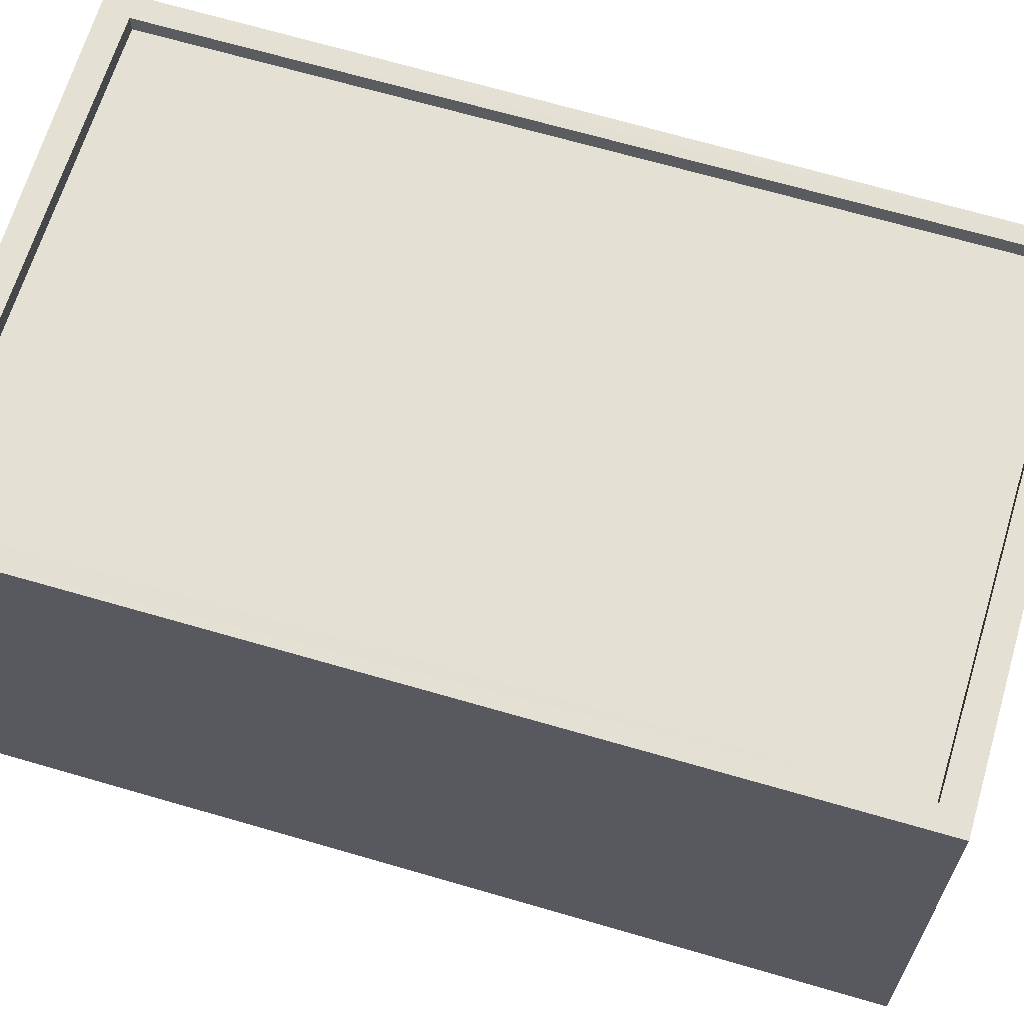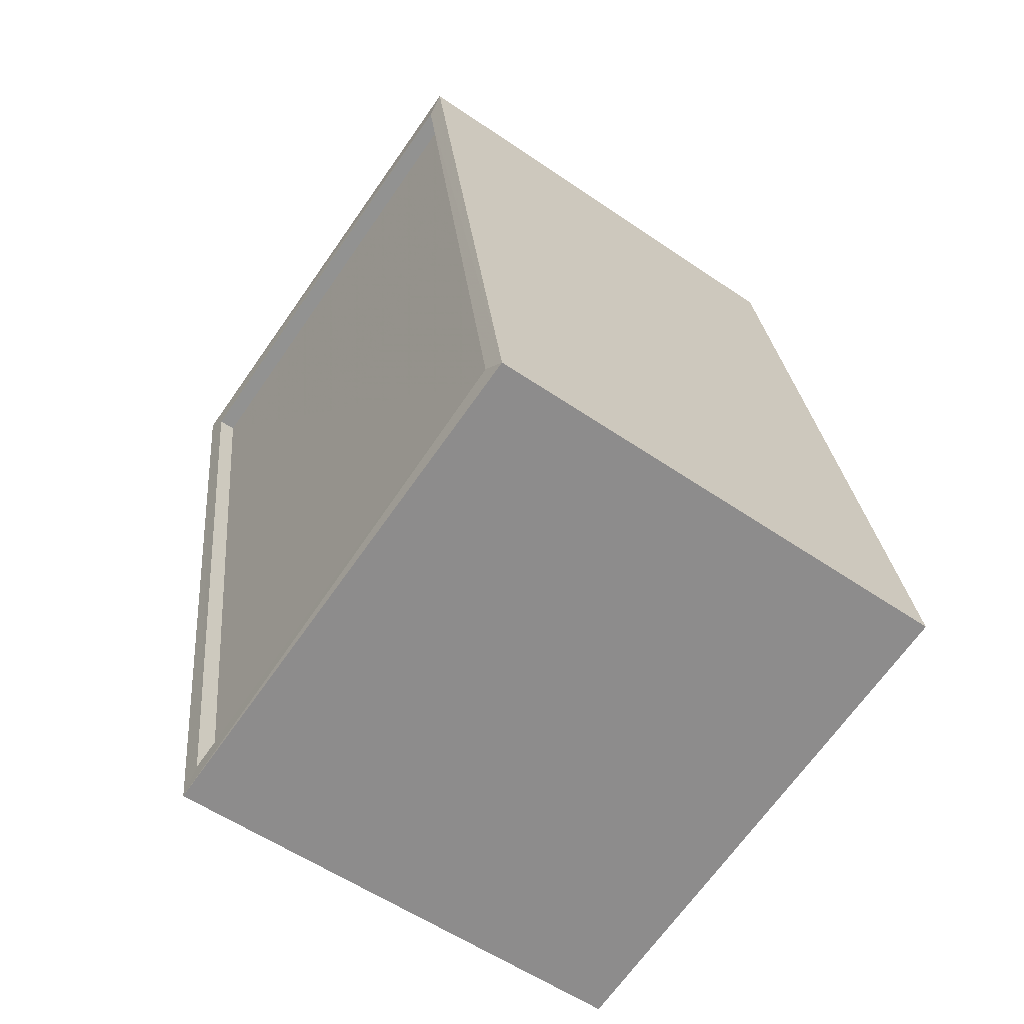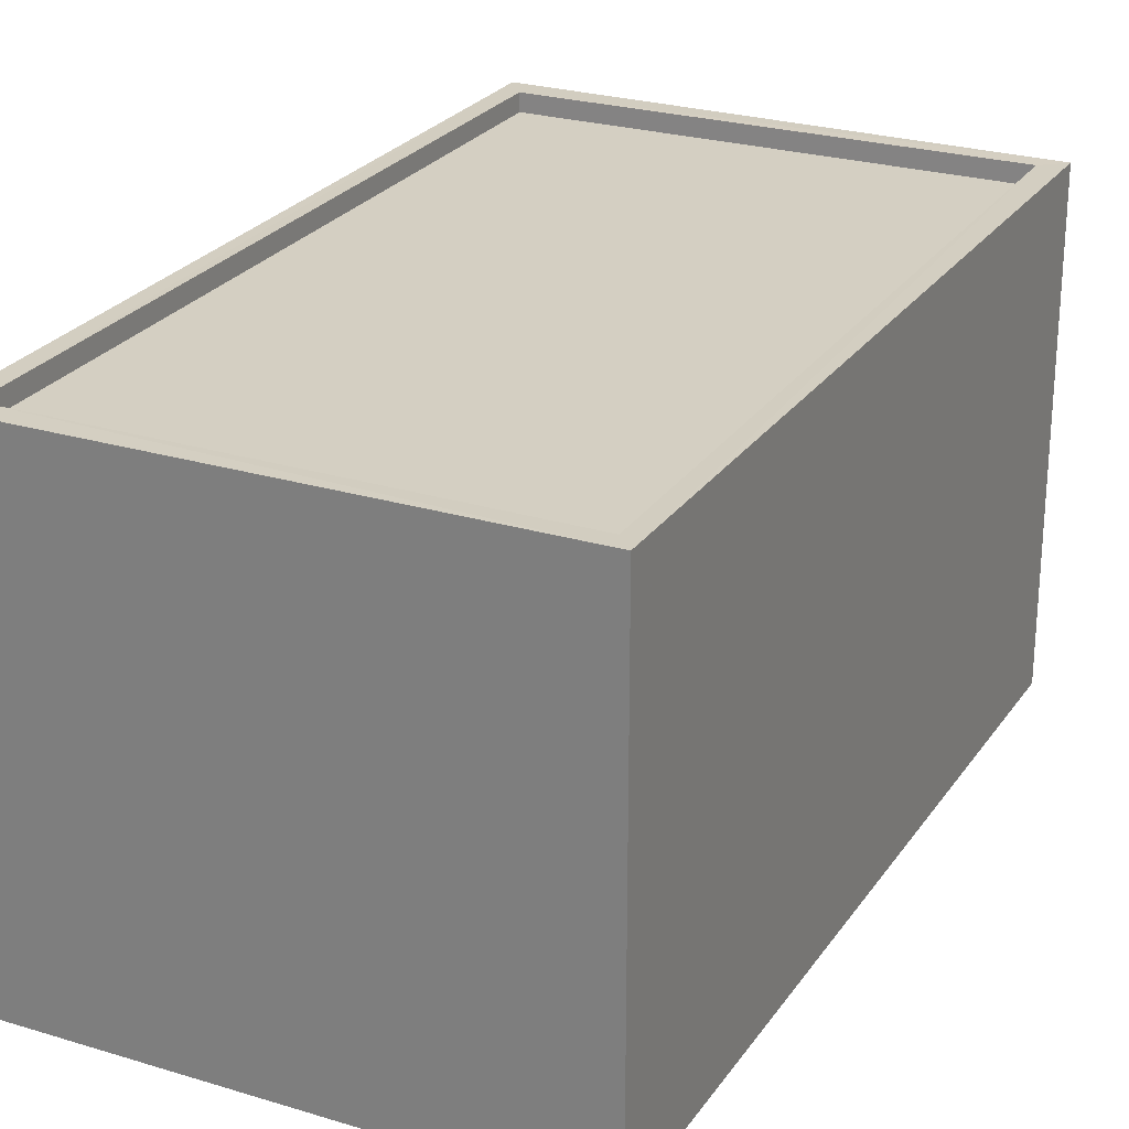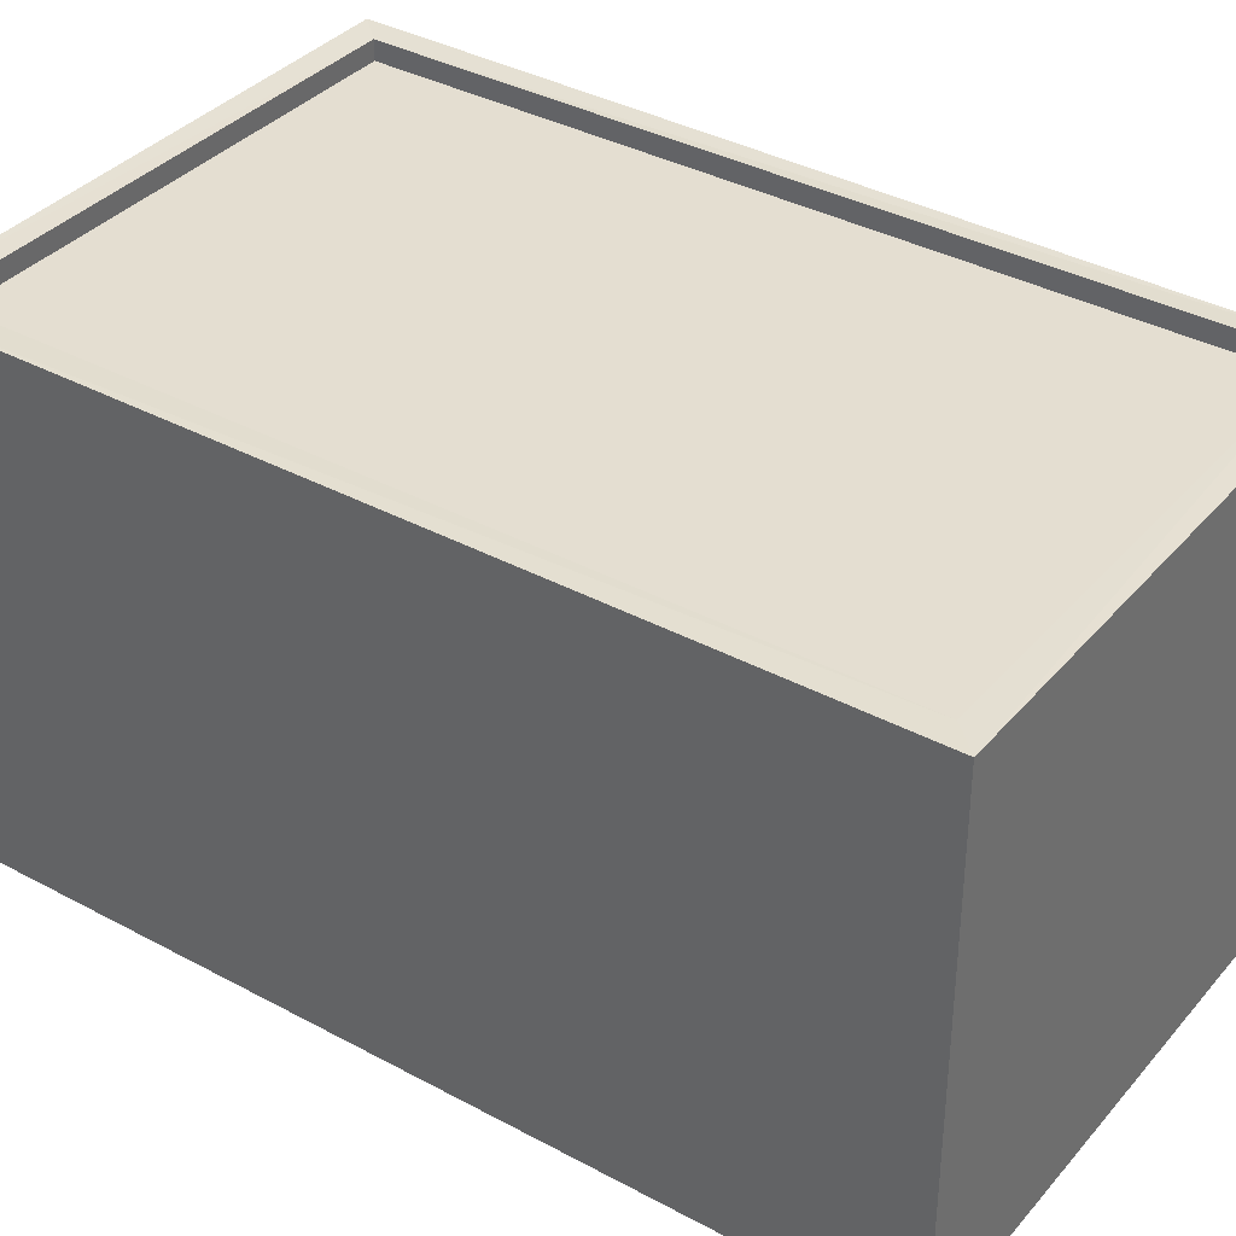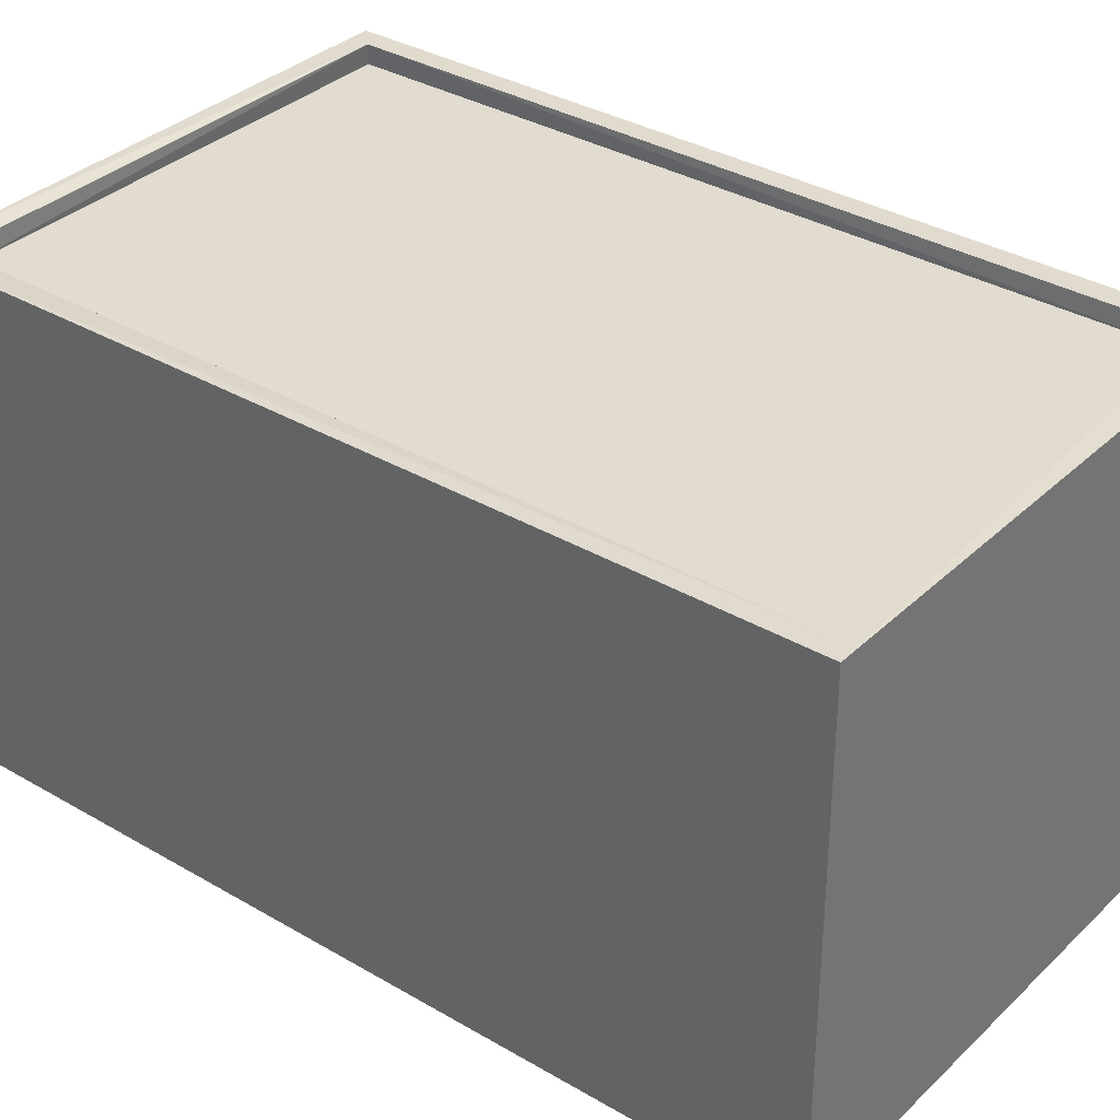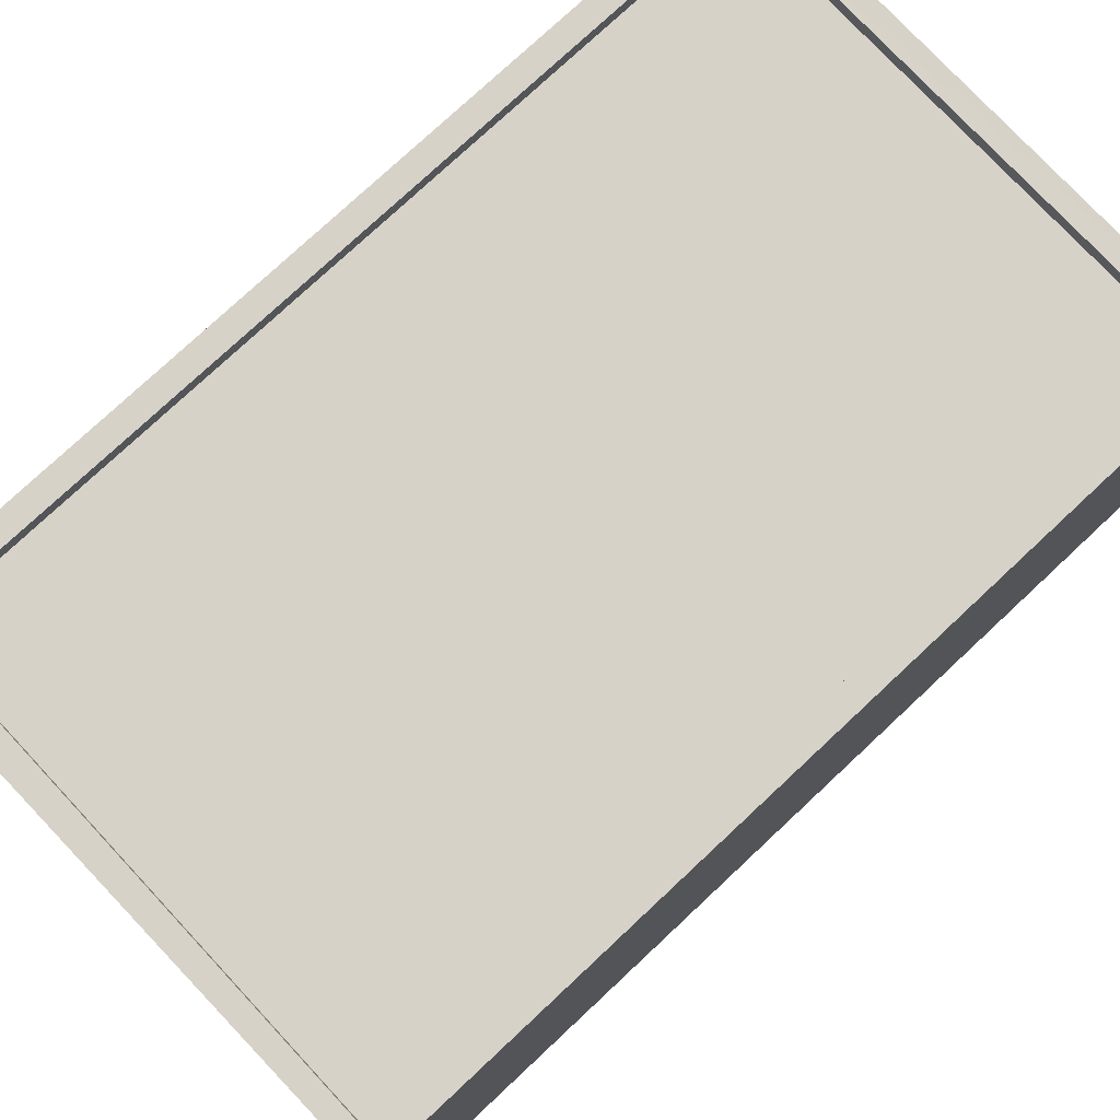
<metadata>
{"format":"obj","ext":"obj","renderer":"f3d","projection":"perspective","resolution":1024,"background":"white","views":[{"elev":65.6,"azim":-64.2,"up":"+Z"},{"elev":-56.1,"azim":54.5,"up":"+Y"},{"elev":25.3,"azim":-144.5,"up":"+Z"},{"elev":36.5,"azim":-45.5,"up":"+Z"},{"elev":34.2,"azim":-42.3,"up":"+Z"},{"elev":77.4,"azim":-123.8,"up":"+Z"}]}
</metadata>
<code>
v 1.248e+05 7.86e+05 14.06
v 1.248e+05 7.86e+05 14.06
v 1.248e+05 7.86e+05 14.07
v 1.248e+05 7.86e+05 14.06
v 1.248e+05 7.86e+05 20.6
v 1.248e+05 7.86e+05 20.6
v 1.248e+05 7.86e+05 20.6
v 1.248e+05 7.86e+05 20.6
v 1.248e+05 7.86e+05 20.85
v 1.248e+05 7.86e+05 20.85
v 1.248e+05 7.86e+05 20.85
v 1.248e+05 7.86e+05 20.85
v 1.248e+05 7.86e+05 20.85
v 1.248e+05 7.86e+05 20.85
v 1.248e+05 7.86e+05 20.85
v 1.248e+05 7.86e+05 20.85
f 1 2 3
f 1 4 2
f 5 6 7
f 5 8 6
f 9 10 11
f 12 13 14
f 10 15 11
f 16 12 14
f 15 13 12
f 11 15 12
f 9 14 10
f 9 16 14
f 12 5 7
f 12 16 5
f 12 7 6
f 11 12 6
f 11 6 8
f 9 11 8
f 16 8 5
f 16 9 8
f 13 1 3
f 13 15 1
f 15 4 1
f 15 10 4
f 14 2 4
f 10 14 4
f 13 3 2
f 14 13 2

</code>
